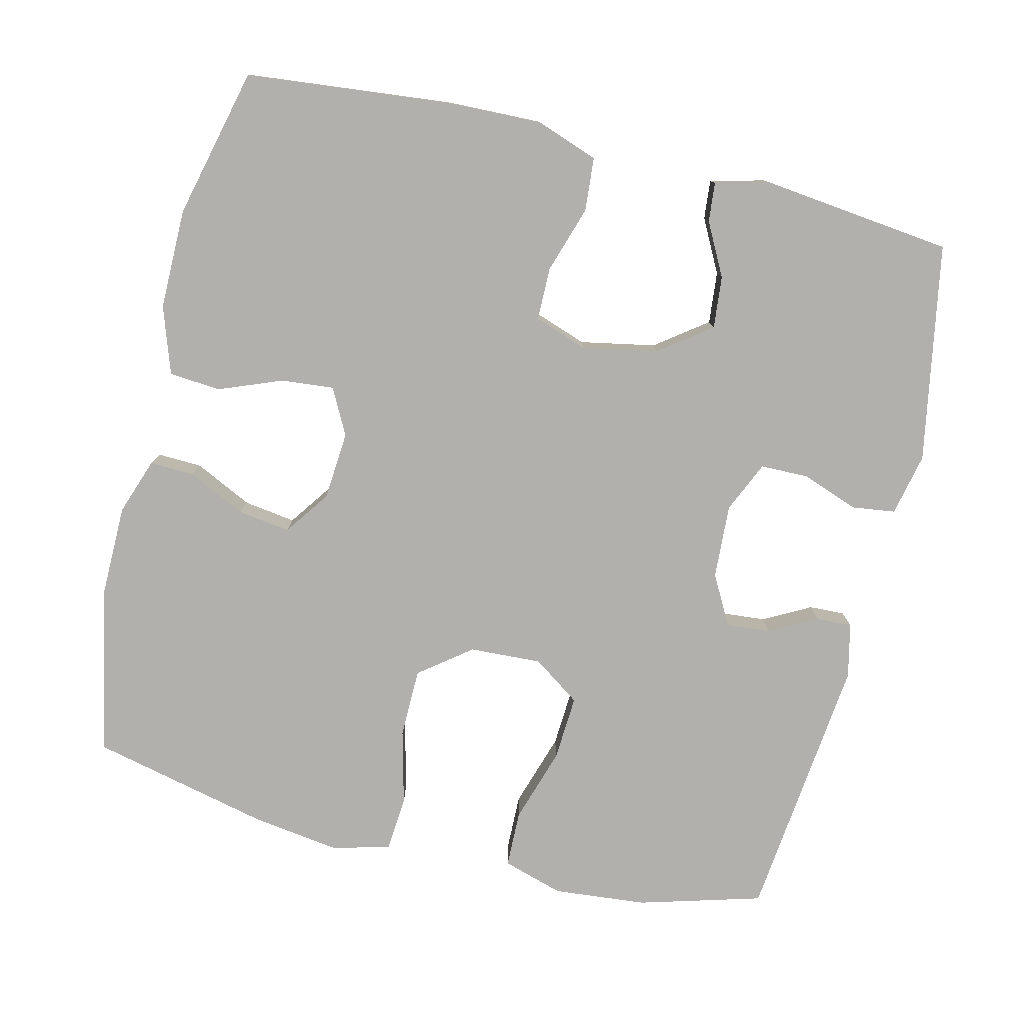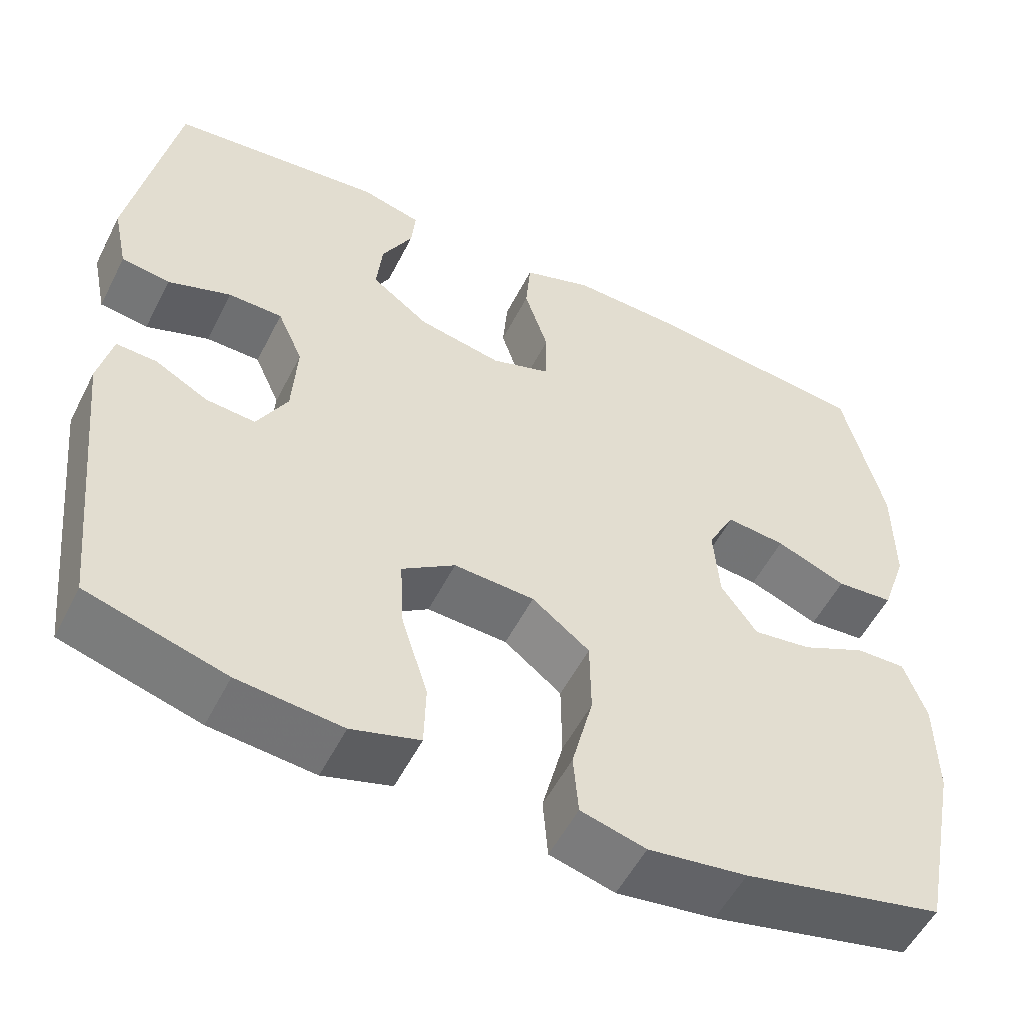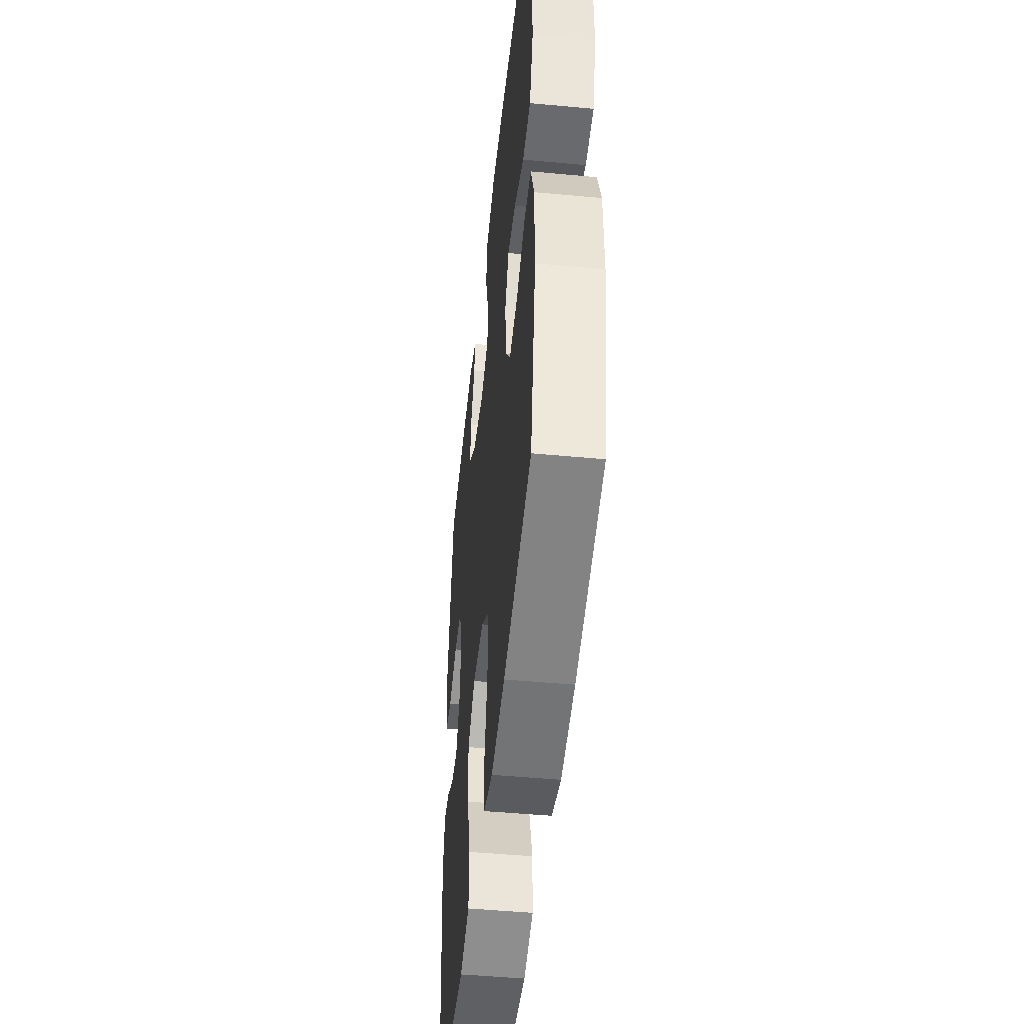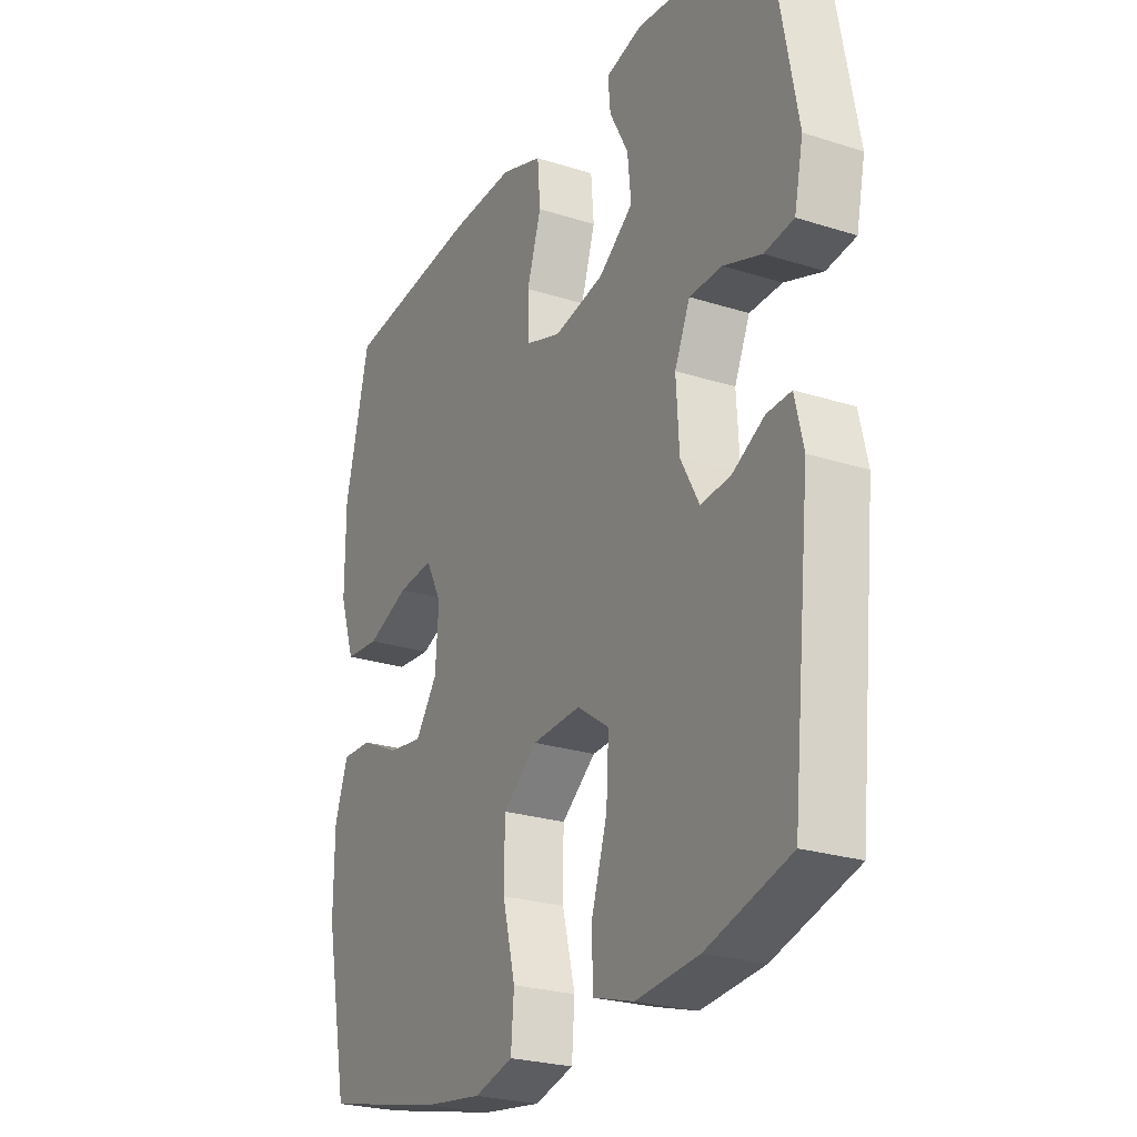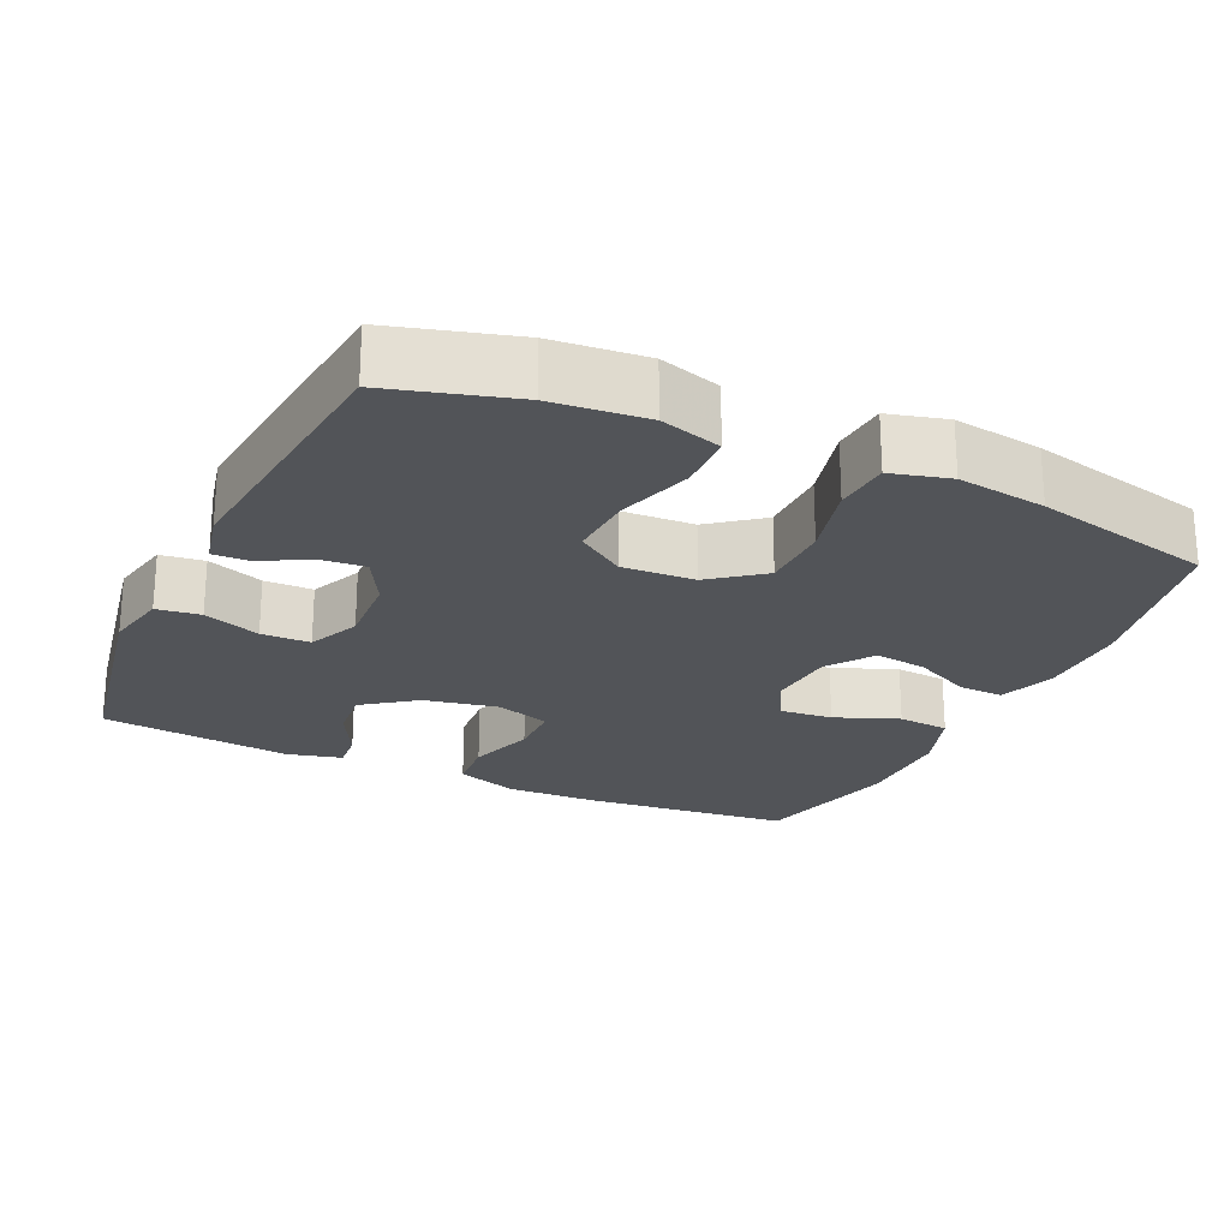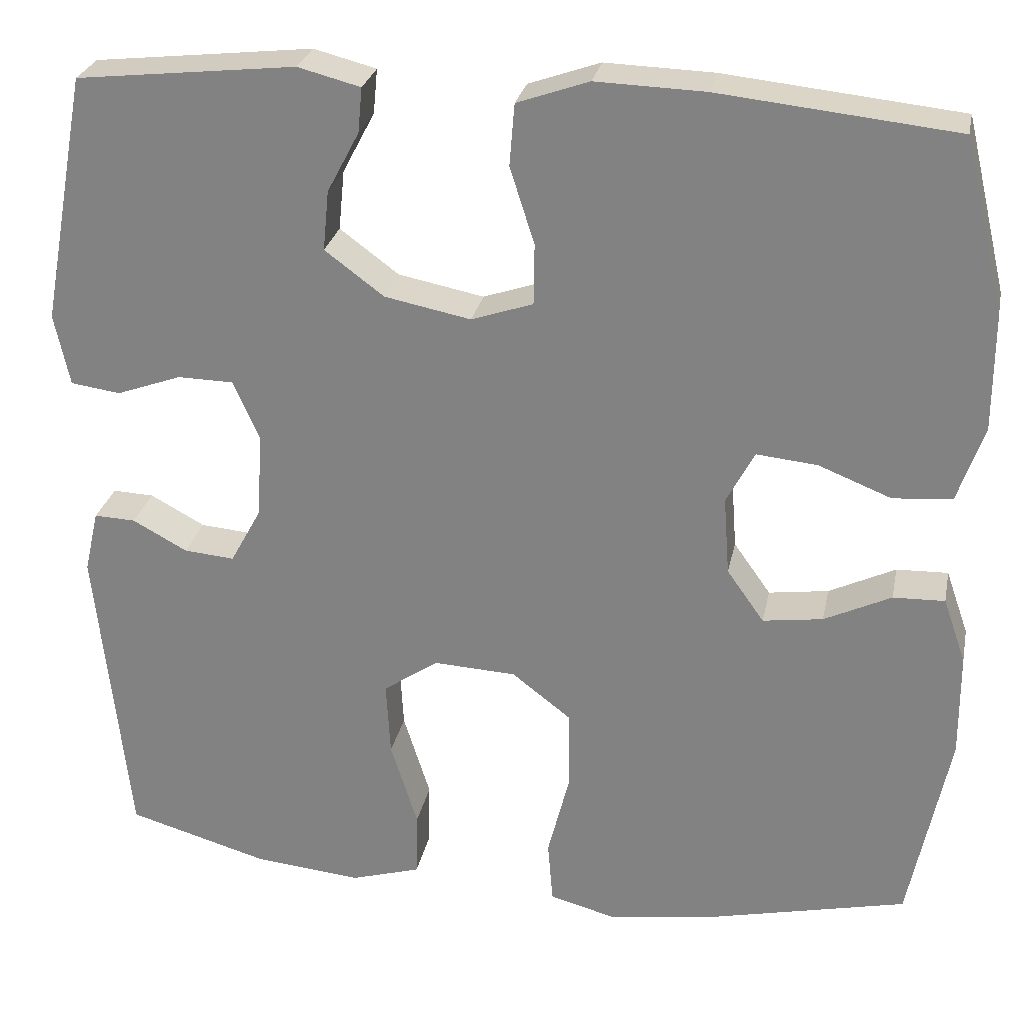
<metadata>
{"format":"obj","ext":"obj","renderer":"f3d","projection":"perspective","resolution":1024,"background":"white","views":[{"elev":-78.6,"azim":-13.7,"up":"+Y"},{"elev":-54.2,"azim":153.4,"up":"+Z"},{"elev":-48.1,"azim":-96.0,"up":"+Z"},{"elev":-25.0,"azim":62.6,"up":"+Z"},{"elev":-23.2,"azim":155.1,"up":"+Y"},{"elev":27.2,"azim":-168.6,"up":"+Z"}]}
</metadata>
<code>
v -0.5 0.07 -0.5
v -0.547 0.07 -0.267
v -0.546 0.07 -0.143
v -0.519 0.07 -0.066
v -0.458 0.07 -0.068
v -0.379 0.07 -0.106
v -0.308 0.07 -0.116
v -0.264 0.07 -0.054
v -0.257 0.07 0.039
v -0.29 0.07 0.102
v -0.362 0.07 0.095
v -0.448 0.07 0.061
v -0.518 0.07 0.067
v -0.549 0.07 0.158
v -0.549 0.07 0.295
v -0.5 0.07 0.5
v -0.221 0.07 0.529
v -0.092 0.07 0.533
v -0.007 0.07 0.503
v -0.001 0.07 0.43
v -0.03 0.07 0.339
v -0.029 0.07 0.267
v 0.044 0.07 0.242
v 0.146 0.07 0.262
v 0.216 0.07 0.314
v 0.209 0.07 0.385
v 0.171 0.07 0.457
v 0.166 0.07 0.51
v 0.24 0.07 0.529
v 0.5 0.07 0.5
v 0.555 0.07 0.203
v 0.537 0.07 0.118
v 0.478 0.07 0.11
v 0.401 0.07 0.138
v 0.335 0.07 0.137
v 0.304 0.07 0.067
v 0.31 0.07 -0.034
v 0.347 0.07 -0.102
v 0.407 0.07 -0.097
v 0.472 0.07 -0.062
v 0.521 0.07 -0.06
v 0.538 0.07 -0.134
v 0.5 0.07 -0.5
v 0.332 0.07 -0.548
v 0.205 0.07 -0.56
v 0.122 0.07 -0.535
v 0.12 0.07 -0.457
v 0.152 0.07 -0.355
v 0.157 0.07 -0.266
v 0.092 0.07 -0.221
v -0.006 0.07 -0.226
v -0.076 0.07 -0.28
v -0.077 0.07 -0.374
v -0.051 0.07 -0.477
v -0.057 0.07 -0.552
v -0.136 0.07 -0.573
v -0.256 0.07 -0.556
v -0.5 0 -0.5
v -0.547 0 -0.267
v -0.546 0 -0.143
v -0.519 0 -0.066
v -0.458 0 -0.068
v -0.379 0 -0.106
v -0.308 0 -0.116
v -0.264 0 -0.054
v -0.257 0 0.039
v -0.29 0 0.102
v -0.362 0 0.095
v -0.448 0 0.061
v -0.518 0 0.067
v -0.549 0 0.158
v -0.549 0 0.295
v -0.5 0 0.5
v -0.221 0 0.529
v -0.092 0 0.533
v -0.007 0 0.503
v -0.001 0 0.43
v -0.03 0 0.339
v -0.029 0 0.267
v 0.044 0 0.242
v 0.146 0 0.262
v 0.216 0 0.314
v 0.209 0 0.385
v 0.171 0 0.457
v 0.166 0 0.51
v 0.24 0 0.529
v 0.5 0 0.5
v 0.555 0 0.203
v 0.537 0 0.118
v 0.478 0 0.11
v 0.401 0 0.138
v 0.335 0 0.137
v 0.304 0 0.067
v 0.31 0 -0.034
v 0.347 0 -0.102
v 0.407 0 -0.097
v 0.472 0 -0.062
v 0.521 0 -0.06
v 0.538 0 -0.134
v 0.5 0 -0.5
v 0.332 0 -0.548
v 0.205 0 -0.56
v 0.122 0 -0.535
v 0.12 0 -0.457
v 0.152 0 -0.355
v 0.157 0 -0.266
v 0.092 0 -0.221
v -0.006 0 -0.226
v -0.076 0 -0.28
v -0.077 0 -0.374
v -0.051 0 -0.477
v -0.057 0 -0.552
v -0.136 0 -0.573
v -0.256 0 -0.556
f 53 54 55 56
f 52 53 56 57
f 45 46 47 48
f 45 48 49
f 44 45 49
f 43 44 49
f 42 43 49 50
f 39 40 41 42
f 38 39 42 50
f 31 32 33 34
f 31 34 35
f 30 31 35
f 29 30 35
f 26 27 28 29
f 25 26 29 35
f 24 25 35 36
f 18 19 20 21
f 18 21 22
f 17 18 22
f 16 17 22
f 15 16 22
f 14 15 22 23
f 11 12 13 14
f 10 11 14 23
f 3 4 5 6
f 3 6 7
f 2 3 7
f 52 57 1 2
f 51 52 2 7
f 37 38 50 51
f 37 51 7 8
f 36 37 8 9
f 23 24 36
f 9 10 23 36
f 113 112 111 110
f 114 113 110 109
f 105 104 103 102
f 106 105 102
f 106 102 101
f 106 101 100
f 107 106 100 99
f 99 98 97 96
f 107 99 96 95
f 91 90 89 88
f 92 91 88
f 92 88 87
f 92 87 86
f 86 85 84 83
f 92 86 83 82
f 93 92 82 81
f 78 77 76 75
f 79 78 75
f 79 75 74
f 79 74 73
f 79 73 72
f 80 79 72 71
f 71 70 69 68
f 80 71 68 67
f 63 62 61 60
f 64 63 60
f 64 60 59
f 59 58 114 109
f 64 59 109 108
f 108 107 95 94
f 65 64 108 94
f 66 65 94 93
f 93 81 80
f 93 80 67 66
f 1 58 59 2
f 2 59 60 3
f 3 60 61 4
f 4 61 62 5
f 5 62 63 6
f 6 63 64 7
f 7 64 65 8
f 8 65 66 9
f 9 66 67 10
f 10 67 68 11
f 11 68 69 12
f 12 69 70 13
f 13 70 71 14
f 14 71 72 15
f 15 72 73 16
f 16 73 74 17
f 17 74 75 18
f 18 75 76 19
f 19 76 77 20
f 20 77 78 21
f 21 78 79 22
f 22 79 80 23
f 23 80 81 24
f 24 81 82 25
f 25 82 83 26
f 26 83 84 27
f 27 84 85 28
f 28 85 86 29
f 29 86 87 30
f 30 87 88 31
f 31 88 89 32
f 32 89 90 33
f 33 90 91 34
f 34 91 92 35
f 35 92 93 36
f 36 93 94 37
f 37 94 95 38
f 38 95 96 39
f 39 96 97 40
f 40 97 98 41
f 41 98 99 42
f 42 99 100 43
f 43 100 101 44
f 44 101 102 45
f 45 102 103 46
f 46 103 104 47
f 47 104 105 48
f 48 105 106 49
f 49 106 107 50
f 50 107 108 51
f 51 108 109 52
f 52 109 110 53
f 53 110 111 54
f 54 111 112 55
f 55 112 113 56
f 56 113 114 57
f 57 114 58 1

</code>
